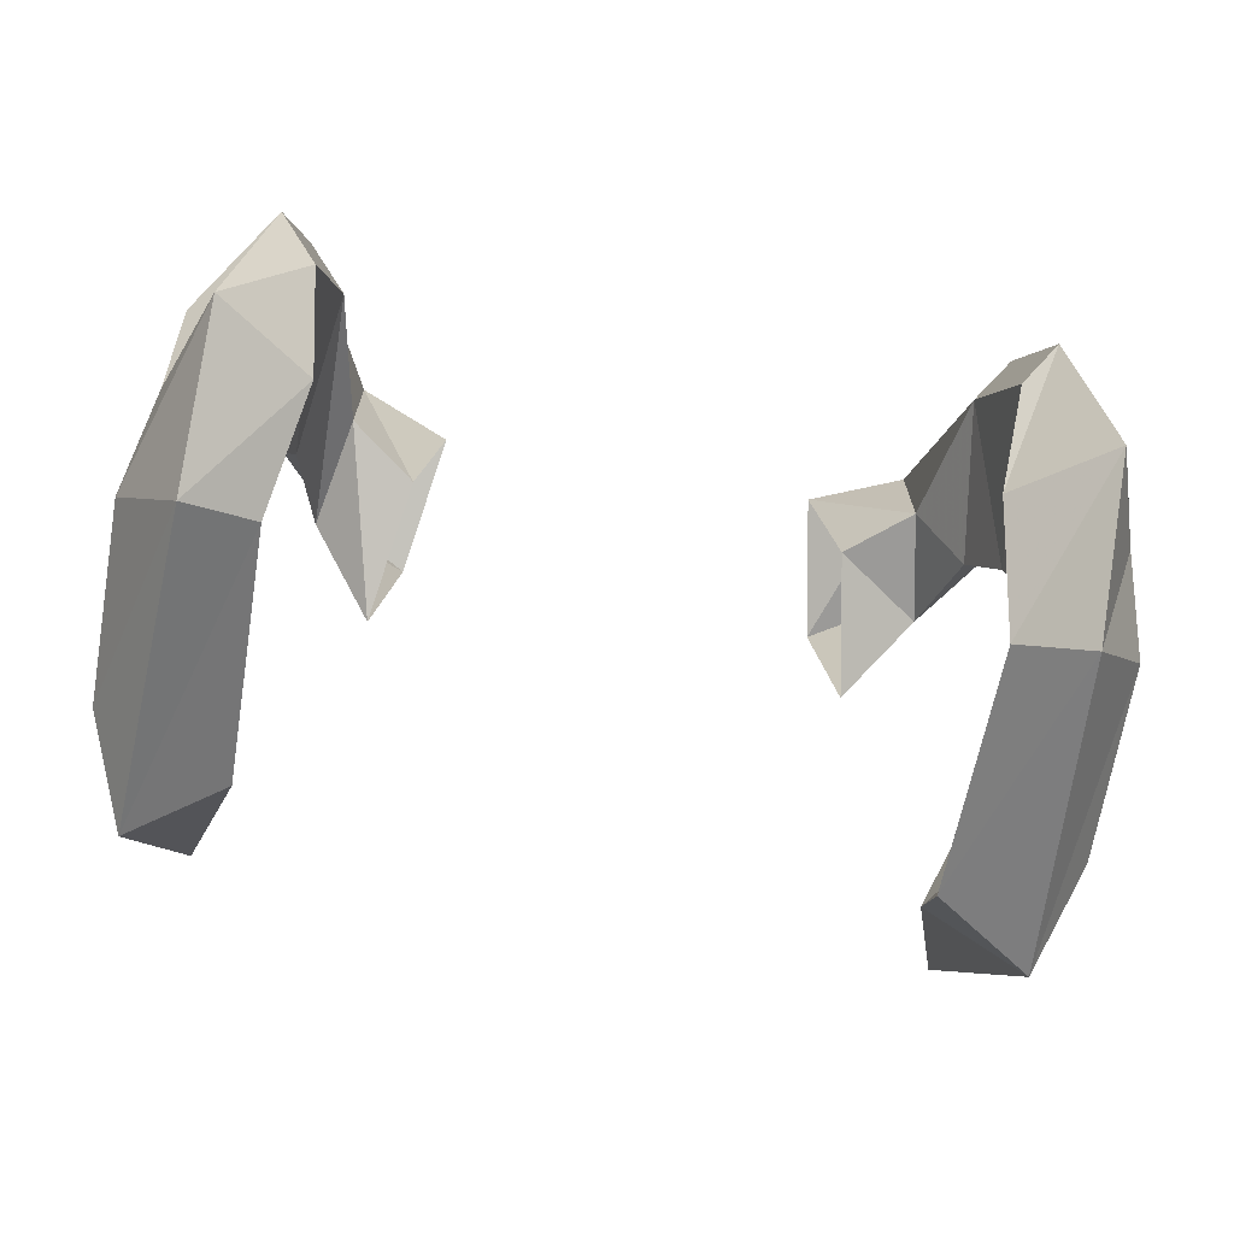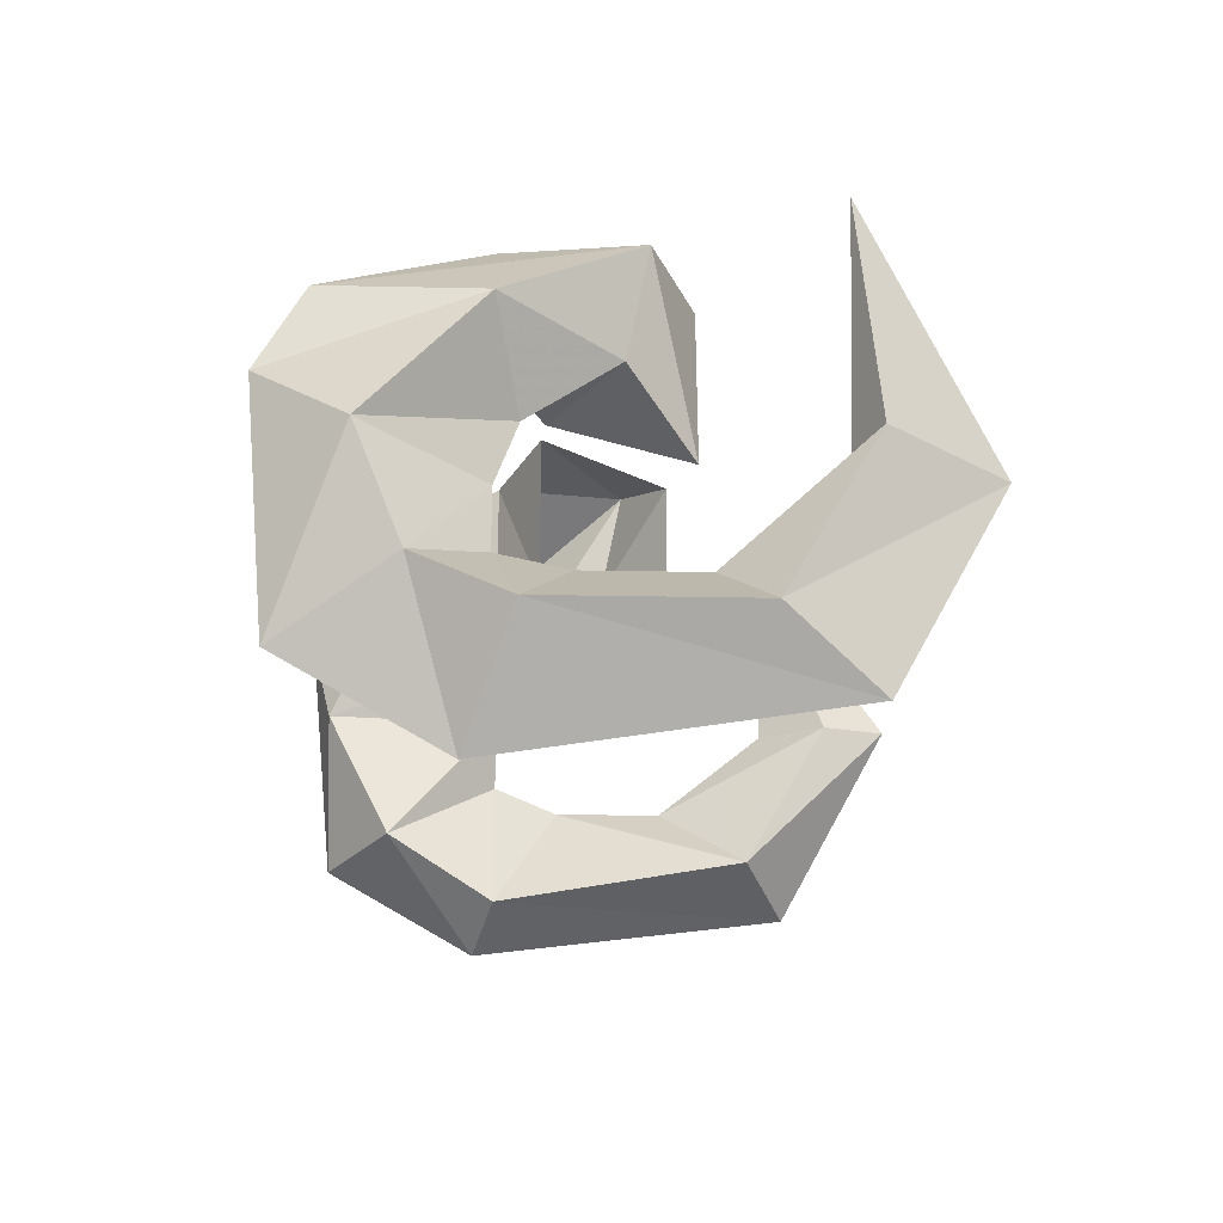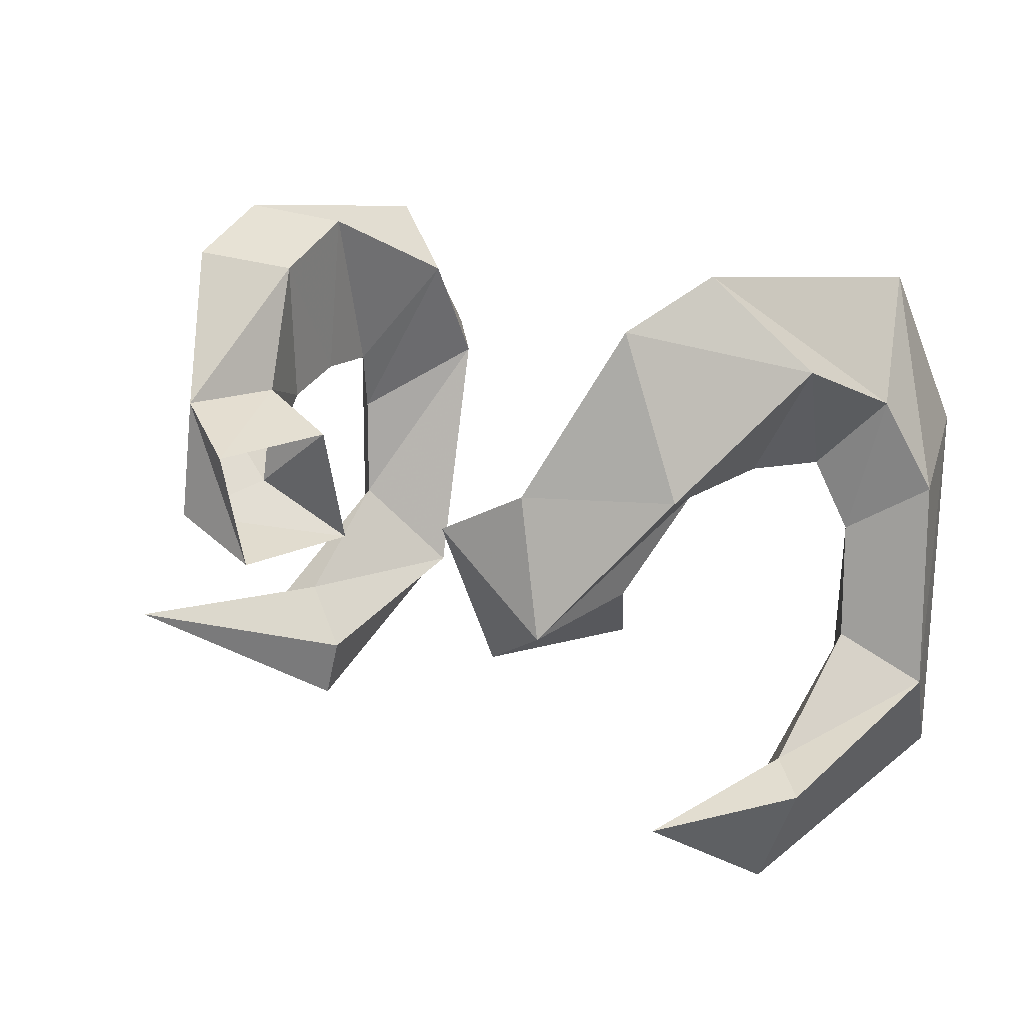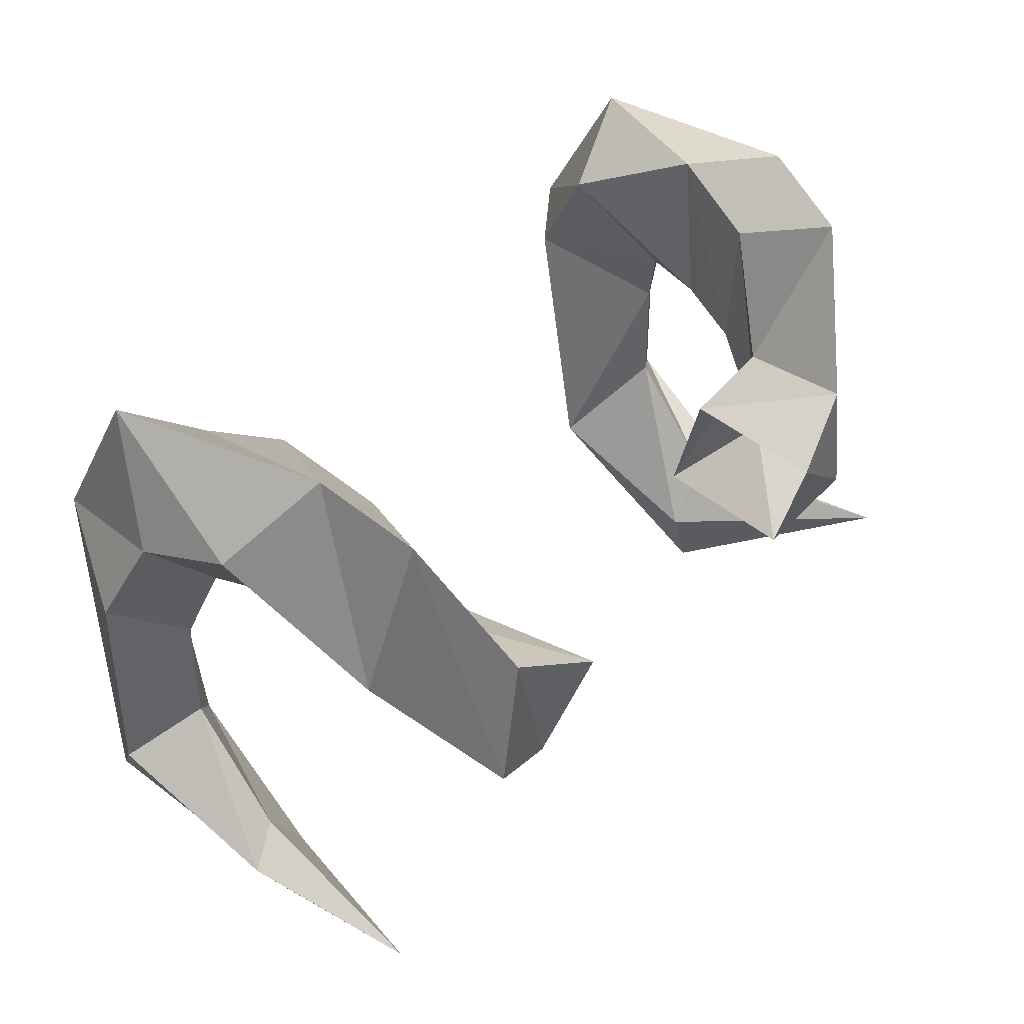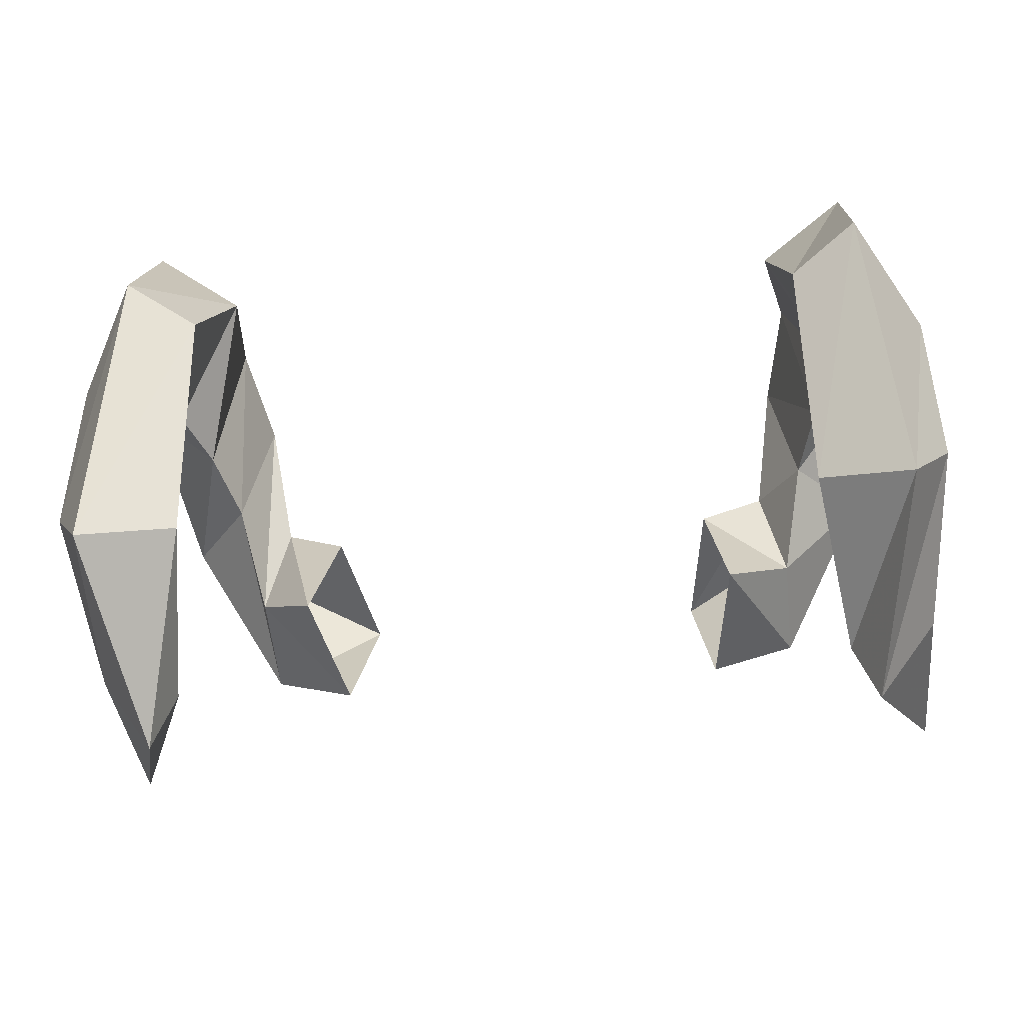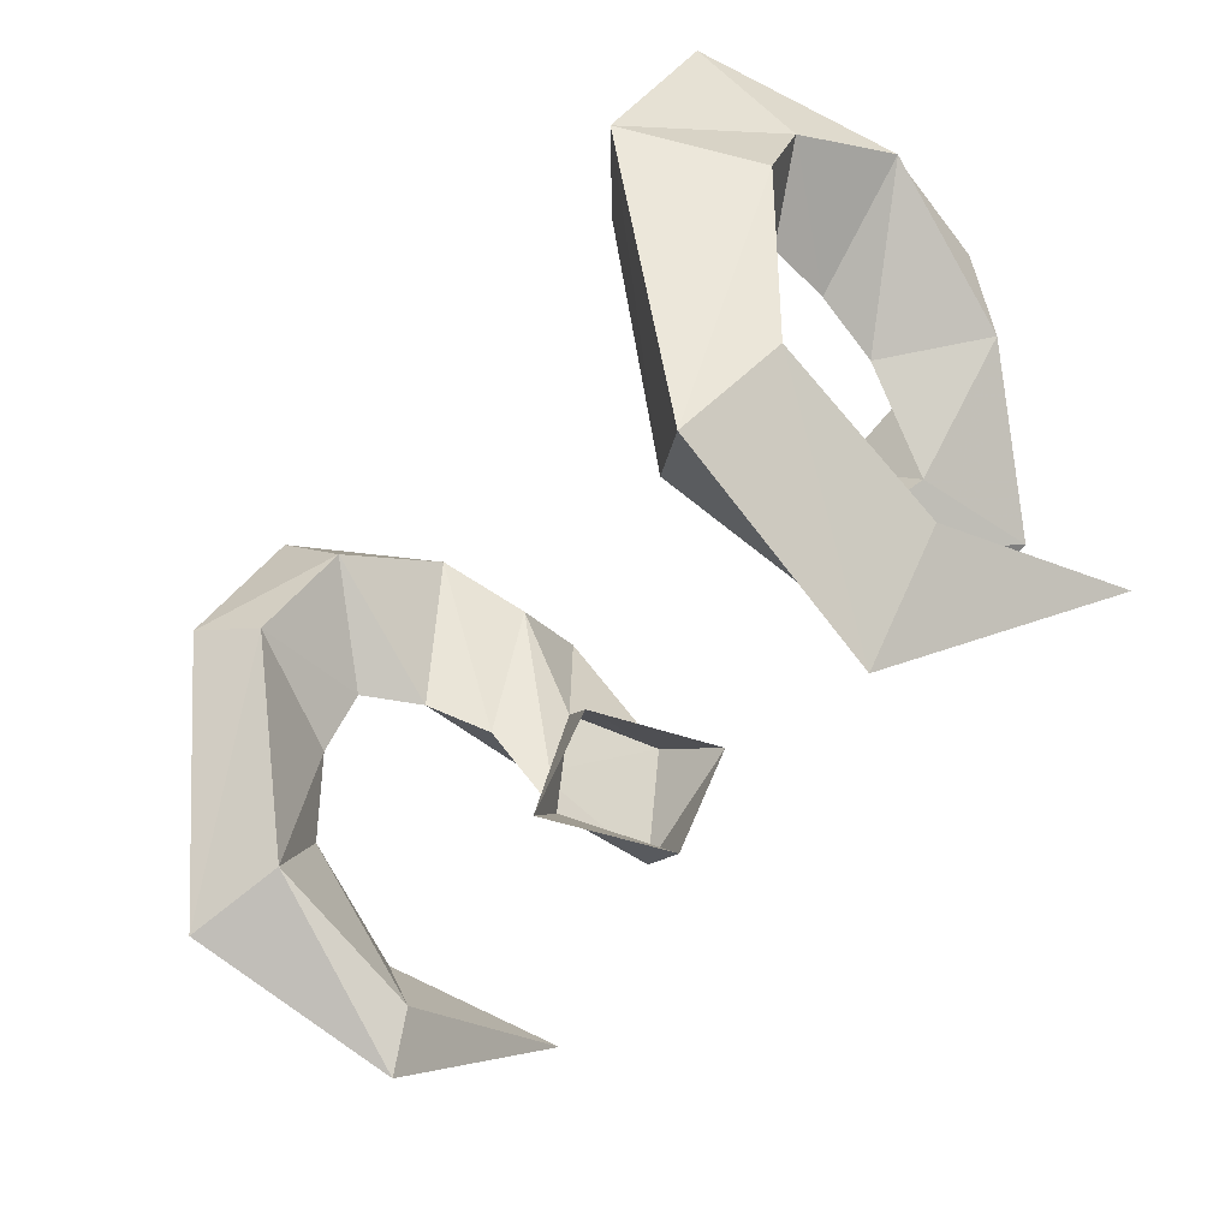
<metadata>
{"format":"obj","ext":"obj","renderer":"f3d","projection":"perspective","resolution":1024,"background":"white","views":[{"elev":-69.4,"azim":170.2,"up":"+Z"},{"elev":-19.0,"azim":-92.3,"up":"+Z"},{"elev":15.0,"azim":48.6,"up":"+Y"},{"elev":39.7,"azim":-50.9,"up":"+Y"},{"elev":-45.4,"azim":-173.8,"up":"+Y"},{"elev":-39.1,"azim":-122.8,"up":"+Y"}]}
</metadata>
<code>
o item/farseer_helm/female
v 14 -173 -14
v 17 -176 -9
v 16 -173 -8
v 13 -168 -11
v 17 -172 -16
v 18 -187 -14
v 14 -185 -12
v 17 -181 -9
v 20 -174 -11
v 19 -170 -9
v 19 -168 -4
v 15 -173 -5
v 14 -165 -5
v 17 -165 -12
v 20 -183 -11
v 19 -187 -4
v 16 -192 -5
v 15 -189 -5
v 17 -186 -5
v 16 -164 -1
v 15 -166 3
v 17 -173 2
v 14 -174 -2
v 13 -167 -1
v 19 -186 5
v 12 -173 1
v 13 -178 1
v 10 -181 -2
v 9 -175 0
v 12 -173 6
v 13 -179 6
v 9 -181 5
v 8 -175 7
v -14 -168 -11
v -17 -173 -8
v -18 -176 -9
v -15 -173 -14
v -18 -165 -12
v -17 -164 -1
v -15 -165 -5
v -16 -173 -5
v -20 -170 -9
v -21 -174 -11
v -21 -183 -11
v -18 -181 -9
v -15 -185 -12
v -18 -172 -16
v -20 -168 -4
v -18 -173 2
v -16 -166 3
v -14 -167 -1
v -15 -174 -2
v -19 -187 -14
v -17 -192 -5
v -20 -187 -4
v -18 -186 -5
v -16 -189 -5
v -20 -186 5
v -10 -175 0
v -11 -181 -2
v -14 -178 1
v -13 -173 1
v -9 -175 7
v -13 -173 6
v -10 -181 5
v -14 -179 6
f 1 2 3
f 1 3 4
f 1 4 5
f 1 5 6
f 1 6 7
f 1 7 2
f 2 7 8
f 2 8 9
f 2 9 10
f 2 10 3
f 3 10 11
f 3 11 12
f 3 12 4
f 4 12 13
f 4 13 14
f 4 14 5
f 5 14 9
f 5 9 15
f 5 15 6
f 6 15 16
f 6 16 17
f 6 17 7
f 7 17 18
f 7 18 8
f 8 18 19
f 8 19 15
f 8 15 9
f 9 14 10
f 10 14 20
f 10 20 11
f 11 20 21
f 11 21 22
f 11 22 12
f 12 22 23
f 12 23 13
f 13 23 24
f 13 24 20
f 13 20 14
f 16 19 25
f 16 25 17
f 17 25 18
f 18 25 19
f 19 16 15
f 26 27 28
f 26 28 29
f 26 29 30
f 26 30 21
f 26 21 24
f 26 24 27
f 27 24 23
f 27 23 31
f 27 31 32
f 27 32 28
f 31 30 33
f 31 33 32
f 30 29 33
f 22 21 30
f 22 30 31
f 22 31 23
f 20 24 21
f 34 35 36
f 34 36 37
f 34 37 38
f 34 38 39
f 34 39 40
f 34 40 35
f 35 40 41
f 35 41 42
f 35 42 43
f 35 43 36
f 36 43 44
f 36 44 45
f 36 45 37
f 37 45 46
f 37 46 47
f 37 47 38
f 38 47 42
f 38 42 48
f 38 48 39
f 39 48 49
f 39 49 50
f 39 50 40
f 40 50 51
f 40 51 41
f 41 51 52
f 41 52 48
f 41 48 42
f 42 47 43
f 43 47 53
f 43 53 44
f 44 53 54
f 44 54 55
f 44 55 45
f 45 55 56
f 45 56 46
f 46 56 57
f 46 57 53
f 46 53 47
f 58 56 55
f 58 55 54
f 58 54 57
f 58 57 56
f 53 57 54
f 59 60 61
f 59 61 62
f 59 62 63
f 63 62 64
f 63 64 65
f 65 64 66
f 65 66 60
f 60 66 61
f 61 66 49
f 61 49 52
f 61 52 62
f 62 52 51
f 62 51 64
f 64 51 50
f 64 50 66
f 66 50 49
f 52 49 48

</code>
